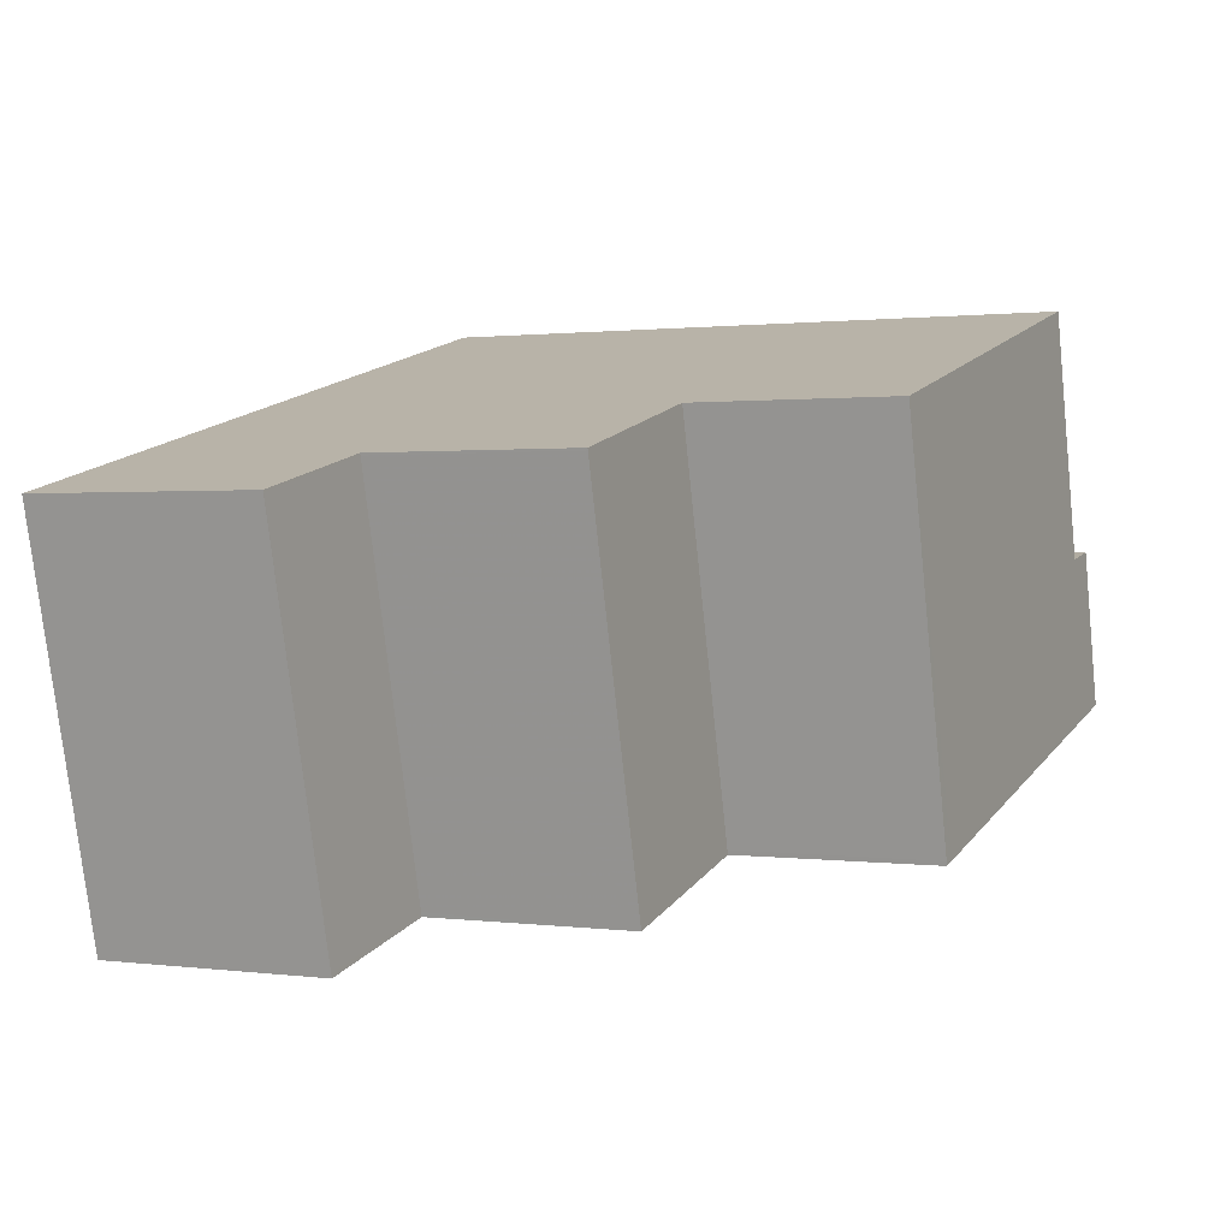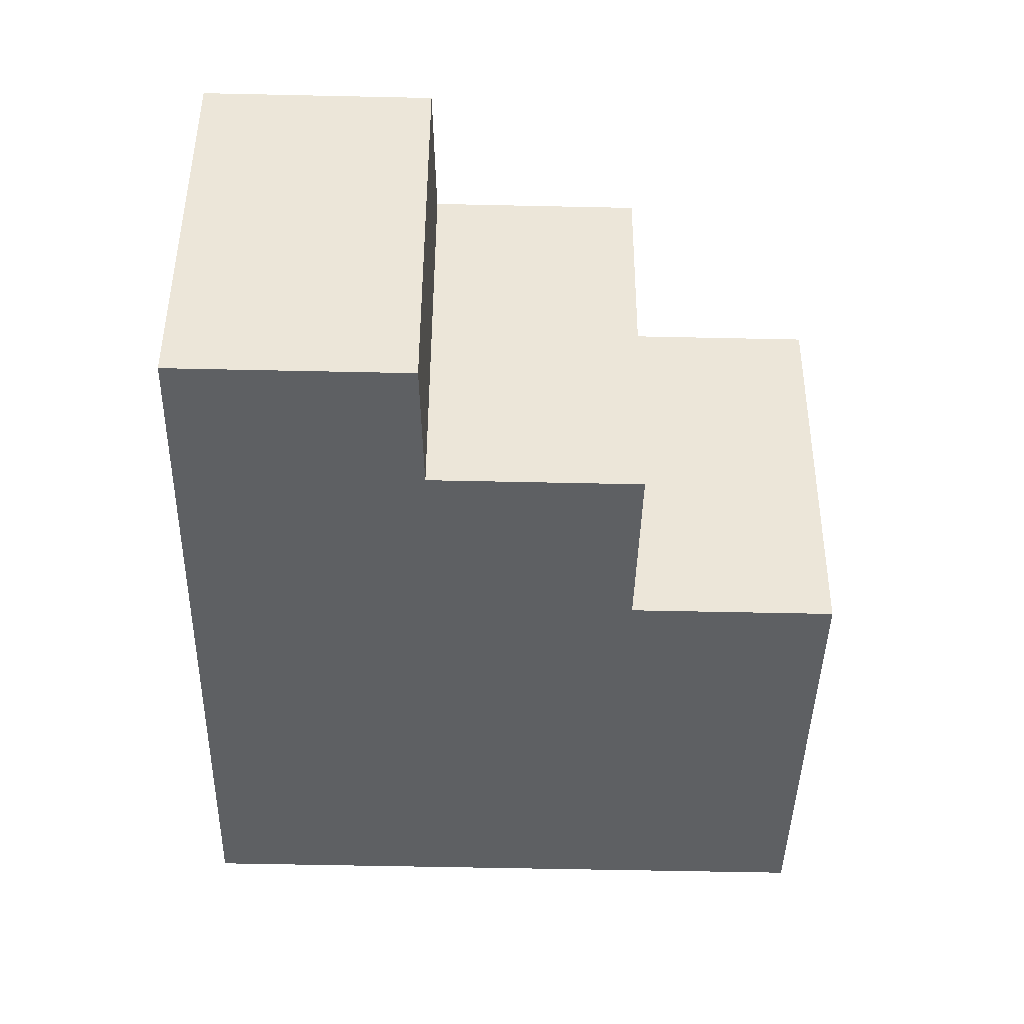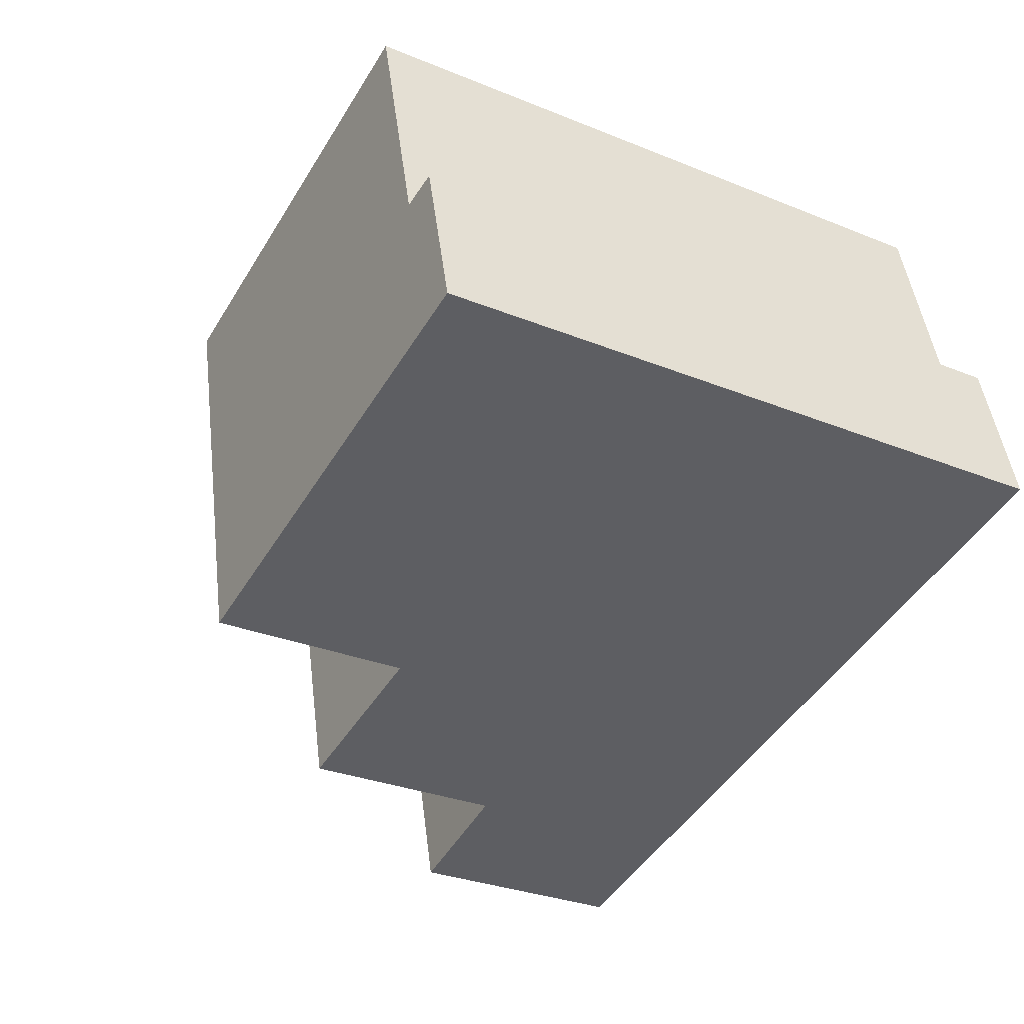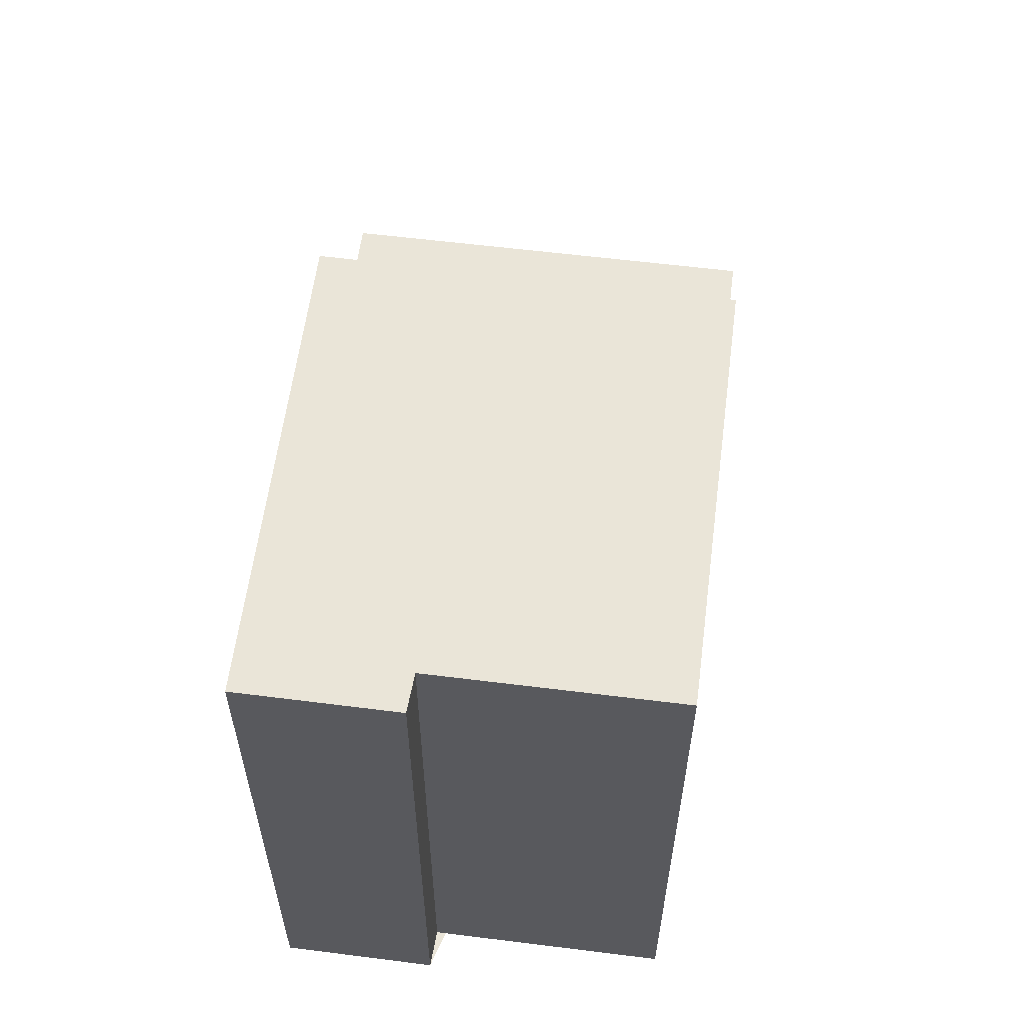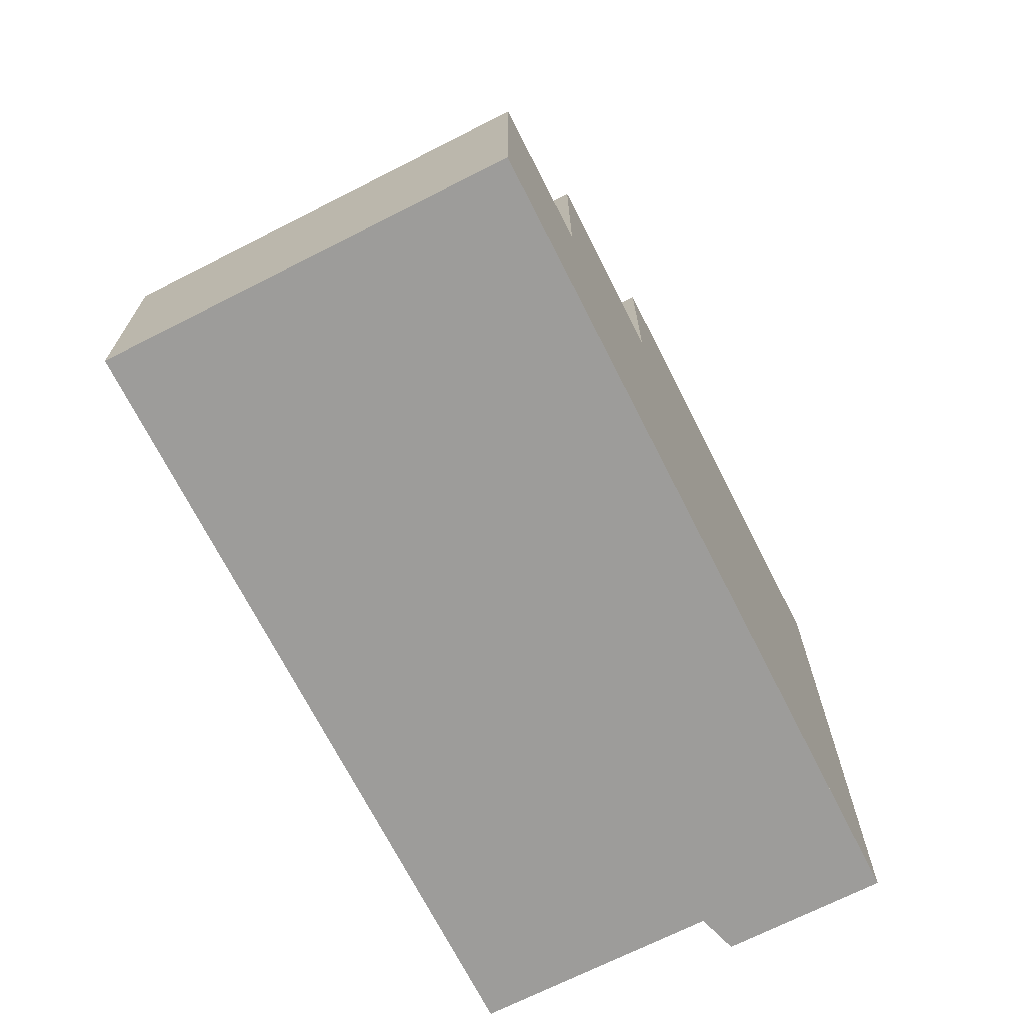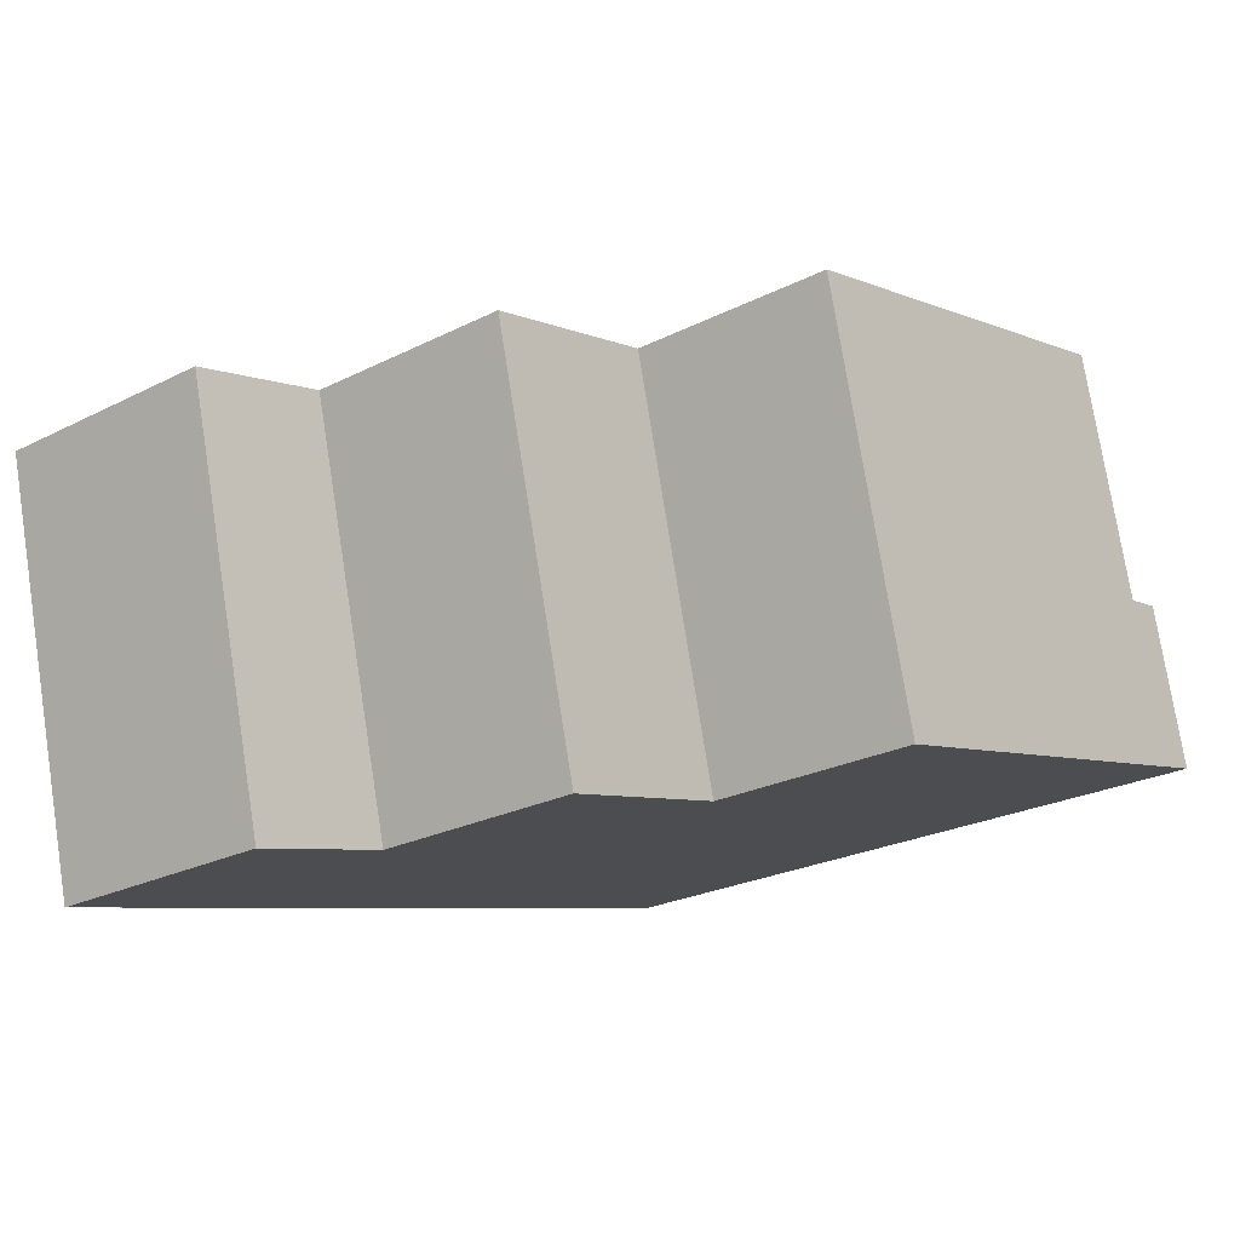
<metadata>
{"format":"obj","ext":"obj","renderer":"f3d","projection":"perspective","resolution":1024,"background":"white","views":[{"elev":1.0,"azim":-64.2,"up":"+Y"},{"elev":-56.5,"azim":-91.3,"up":"+Y"},{"elev":-29.8,"azim":59.2,"up":"+Y"},{"elev":59.4,"azim":111.5,"up":"+Z"},{"elev":-70.1,"azim":-49.0,"up":"+Z"},{"elev":-24.4,"azim":-50.3,"up":"+Y"}]}
</metadata>
<code>
v -2007 -2650 8.211
v -2006 -2653 8.212
v -2006 -2653 8.214
v -2005 -2655 8.214
v -2015 -2657 2.944
v -2016 -2652 2.942
v -2007 -2650 8.211
v -2006 -2655 8.212
v -2007 -2650 8.211
v -2007 -2650 8.211
v -2012 -2651 8.191
v -2011 -2656 8.193
v -2012 -2651 8.191
v -2011 -2656 8.193
v -2011 -2656 8.193
v -2012 -2651 8.191
v -2012 -2651 5.633
v -2012 -2651 5.633
v -2011 -2656 5.632
v -2011 -2656 5.632
v -2012 -2651 5.633
v -2011 -2656 5.632
v -2014 -2657 5.64
v -2015 -2652 5.64
v -2015 -2652 3.011
v -2014 -2657 3.014
v -2016 -2652 2.942
v -2015 -2657 2.945
v -2014 -2657 3.014
v -2015 -2652 3.011
v -2016 -2652 2.942
v -2016 -2652 2.942
v -2012 -2651 8.191
v -2012 -2651 5.633
v -2015 -2652 3.011
v -2015 -2652 5.64
v -2015 -2652 3.011
v -2015 -2652 5.64
v -2015 -2652 5.64
v -2014 -2657 5.64
v -2014 -2657 5.64
v -2015 -2657 2.944
v -2015 -2657 2.945
v -2011 -2656 8.193
v -2011 -2656 5.632
v -2005 -2655 8.214
v -2006 -2655 8.212
v -2014 -2657 3.014
v -2014 -2657 3.014
v -2014 -2657 5.64
v -2011 -2656 8.193
v -2012 -2651 8.192
v -2012 -2651 8.192
v -2011 -2656 8.193
v -2007 -2650 8.211
v -2007 -2650 8.211
v -2007 -2650 0
v -2007 -2650 0
v -2006 -2653 8.214
v -2006 -2653 8.212
v -2006 -2653 0
v -2006 -2653 0
v -2005 -2655 8.214
v -2006 -2653 8.214
v -2006 -2653 0
v -2005 -2655 0
v -2006 -2655 8.212
v -2005 -2655 8.214
v -2005 -2655 -1.776e-15
v -2006 -2655 0
v -2015 -2657 2.944
v -2015 -2657 2.944
v -2015 -2657 0
v -2015 -2657 -4.441e-16
v -2016 -2652 2.942
v -2016 -2652 2.942
v -2016 -2652 4.441e-16
v -2016 -2652 -4.441e-16
v -2006 -2653 8.212
v -2007 -2650 8.211
v -2007 -2650 0
v -2006 -2653 0
v -2011 -2656 8.193
v -2006 -2655 8.212
v -2006 -2655 0
v -2011 -2656 1.776e-15
v -2007 -2650 8.211
v -2007 -2650 8.211
v -2007 -2650 0
v -2007 -2650 0
v -2012 -2651 8.192
v -2012 -2651 8.191
v -2012 -2651 0
v -2012 -2651 0
v -2014 -2657 5.64
v -2011 -2656 5.632
v -2011 -2656 0
v -2014 -2657 8.882e-16
v -2015 -2657 2.945
v -2014 -2657 3.014
v -2014 -2657 0
v -2015 -2657 -4.441e-16
v -2015 -2652 3.011
v -2016 -2652 2.942
v -2016 -2652 -4.441e-16
v -2015 -2652 -4.441e-16
v -2015 -2657 2.944
v -2015 -2657 2.945
v -2015 -2657 -4.441e-16
v -2015 -2657 0
v -2016 -2652 2.942
v -2016 -2652 2.942
v -2016 -2652 0
v -2016 -2652 4.441e-16
v -2012 -2651 5.633
v -2015 -2652 5.64
v -2015 -2652 0
v -2012 -2651 0
v -2016 -2652 2.942
v -2015 -2657 2.944
v -2015 -2657 -4.441e-16
v -2016 -2652 0
v -2005 -2655 8.214
v -2005 -2655 8.214
v -2005 -2655 0
v -2005 -2655 -1.776e-15
v -2007 -2650 8.211
v -2012 -2651 8.192
v -2012 -2651 0
v -2007 -2650 0
v -2011 -2656 8.193
v -2011 -2656 8.193
v -2011 -2656 1.776e-15
v -2011 -2656 0
v -2015 -2657 0
v -2016 -2652 0
v -2007 -2650 0
v -2006 -2653 0
v -2006 -2653 0
v -2005 -2655 0
f 10 1 7 9
f 43 28 5 42
f 45 22 15 44
f 47 9 7 2 3 46
f 52 9 47 51
f 53 10 9 52
f 48 26 28 43
f 36 24 30 35
f 31 6 27 32
f 33 16 21 34
f 32 27 25 37
f 50 36 35 49
f 38 18 17 39
f 40 20 19 41
f 39 17 20 40
f 42 31 32 43
f 44 33 34 45
f 46 4 8 47
f 51 47 8 54
f 43 32 37 48
f 49 29 23 50
f 51 14 11 52
f 52 11 13 53
f 54 12 14 51
f 56 57 58 55
f 60 61 62 59
f 64 65 66 63
f 68 69 70 67
f 72 73 74 71
f 76 77 78 75
f 80 81 82 79
f 84 85 86 83
f 88 89 90 87
f 92 93 94 91
f 96 97 98 95
f 100 101 102 99
f 104 105 106 103
f 108 109 110 107
f 112 113 114 111
f 116 117 118 115
f 120 121 122 119
f 124 125 126 123
f 128 129 130 127
f 132 133 134 131
f 136 137 138 139 140 135

</code>
